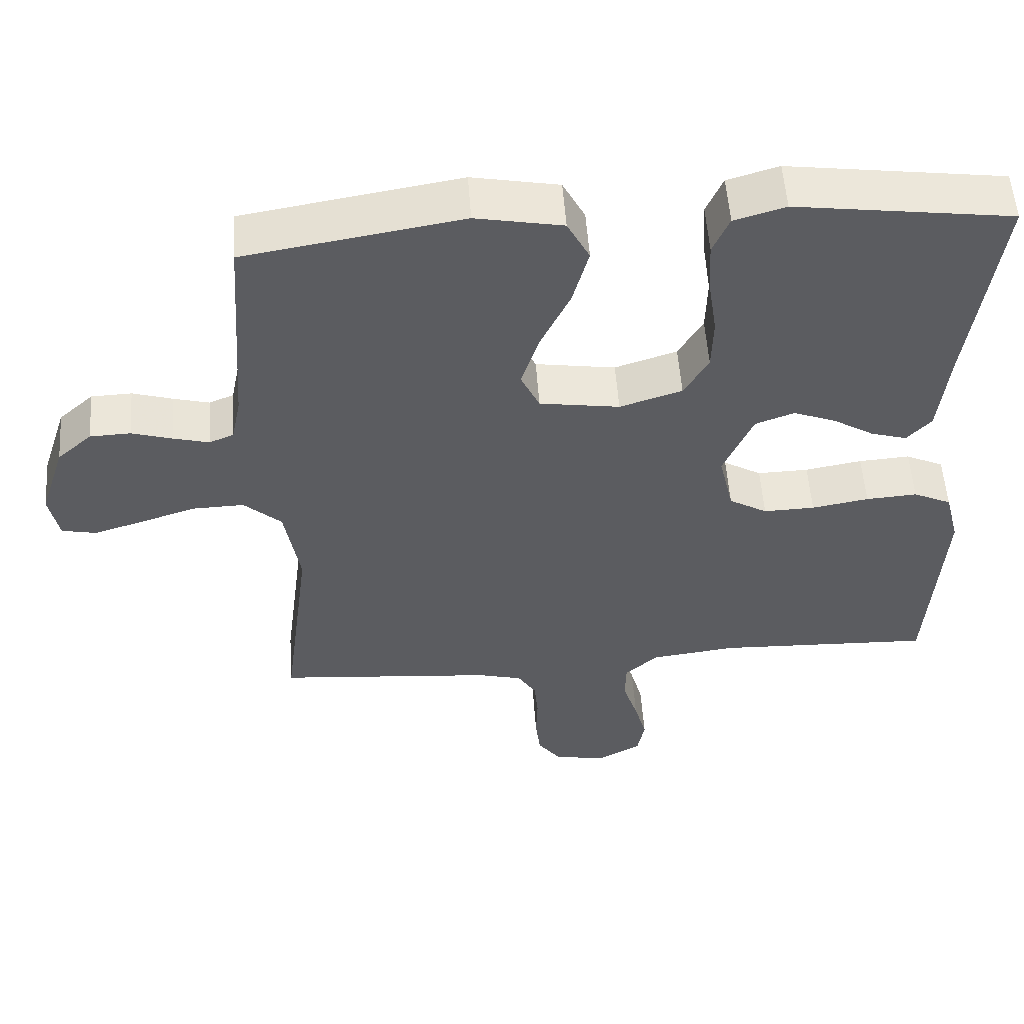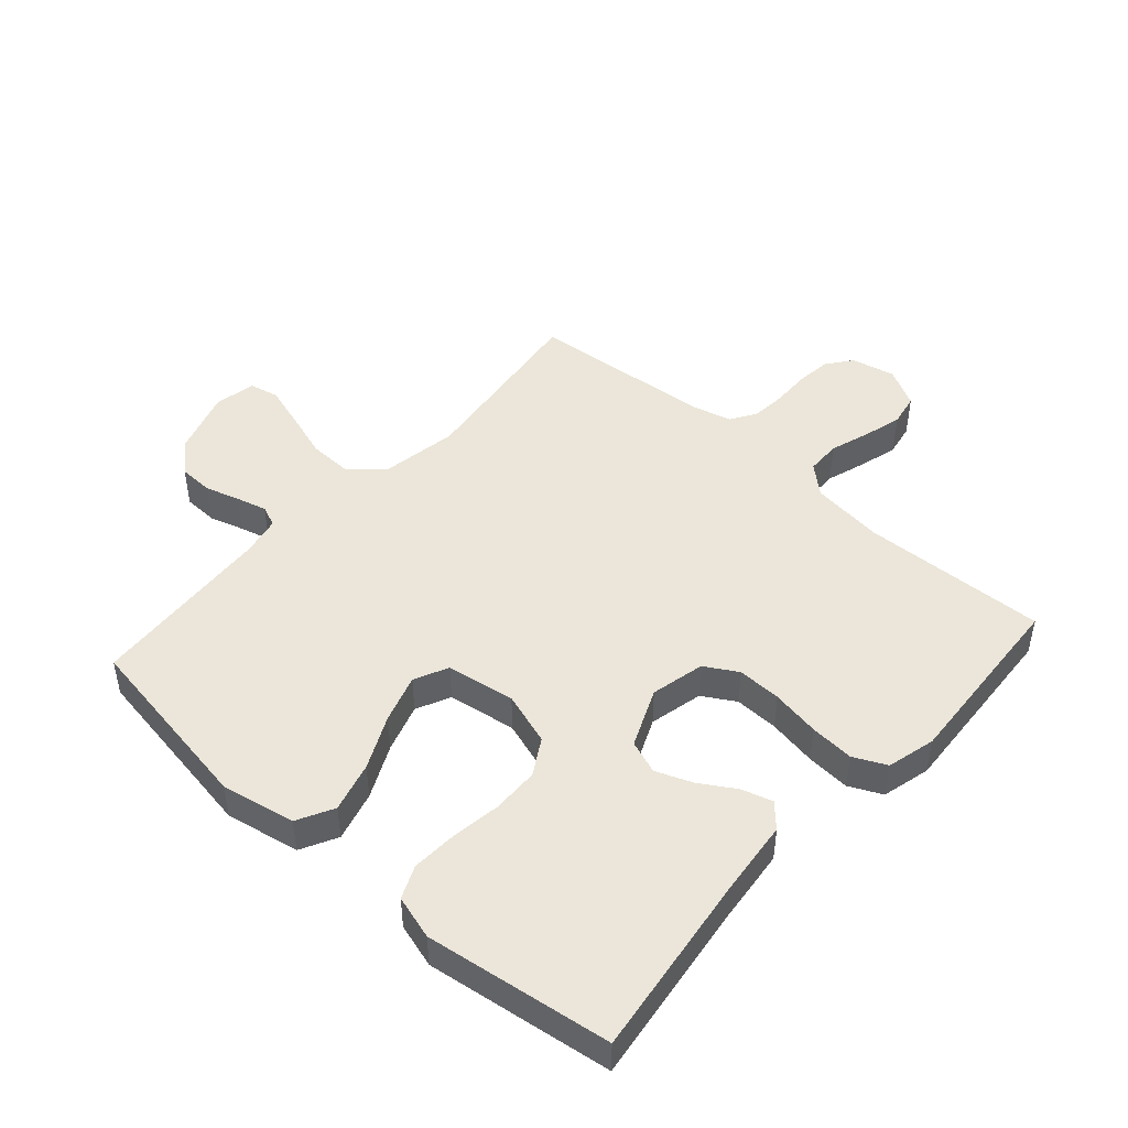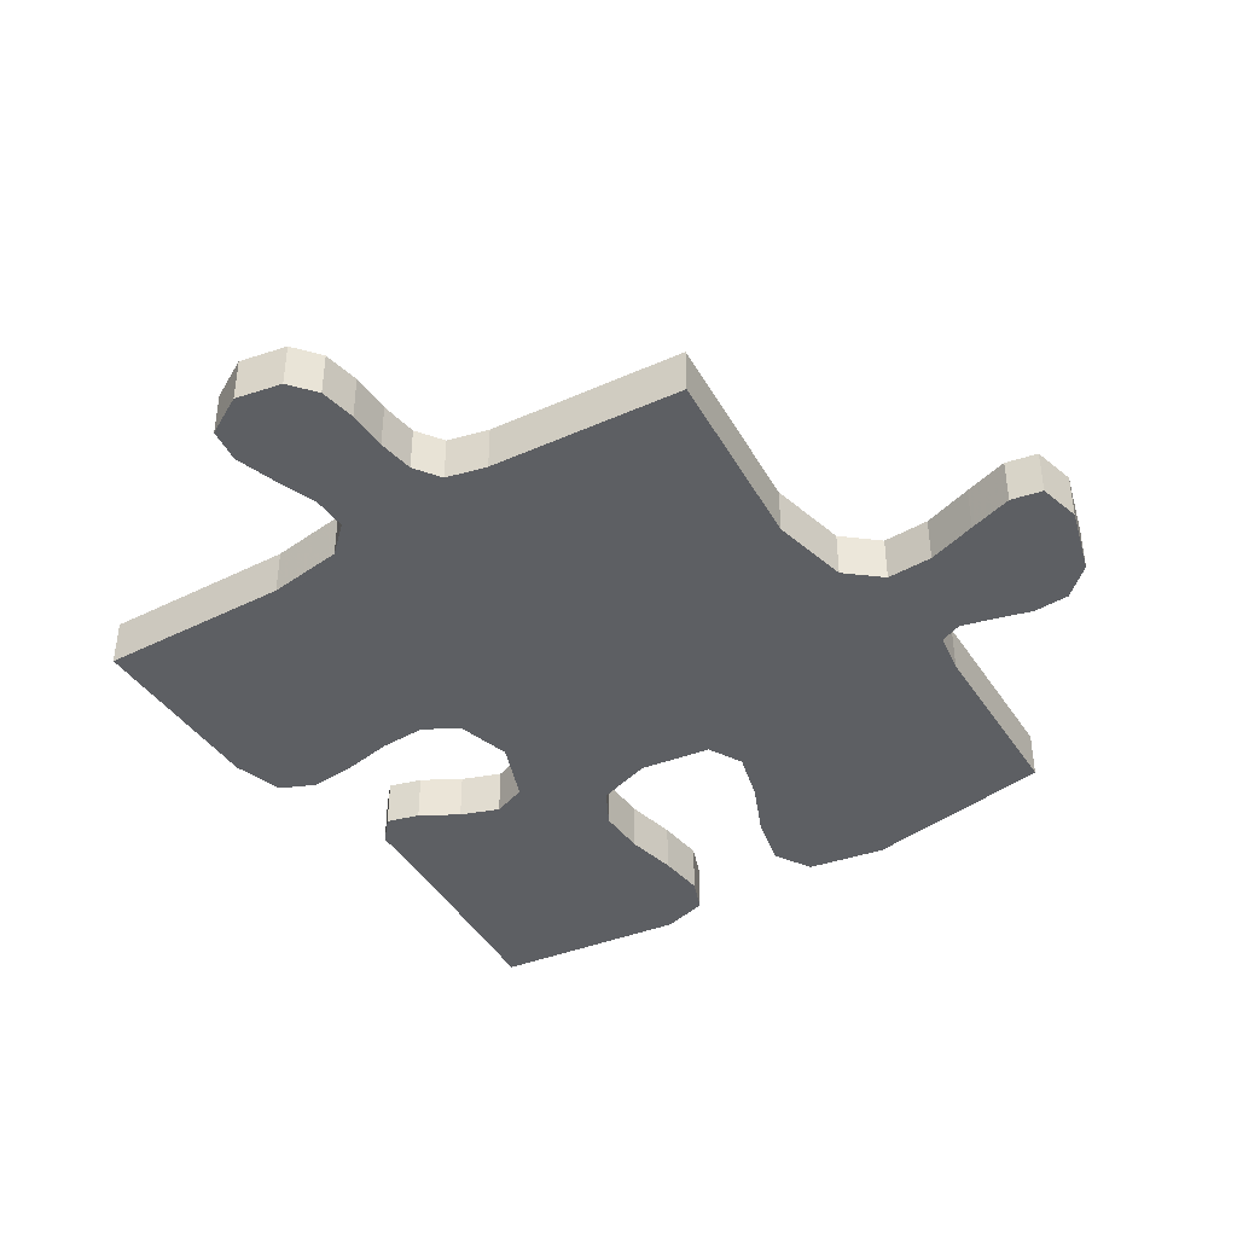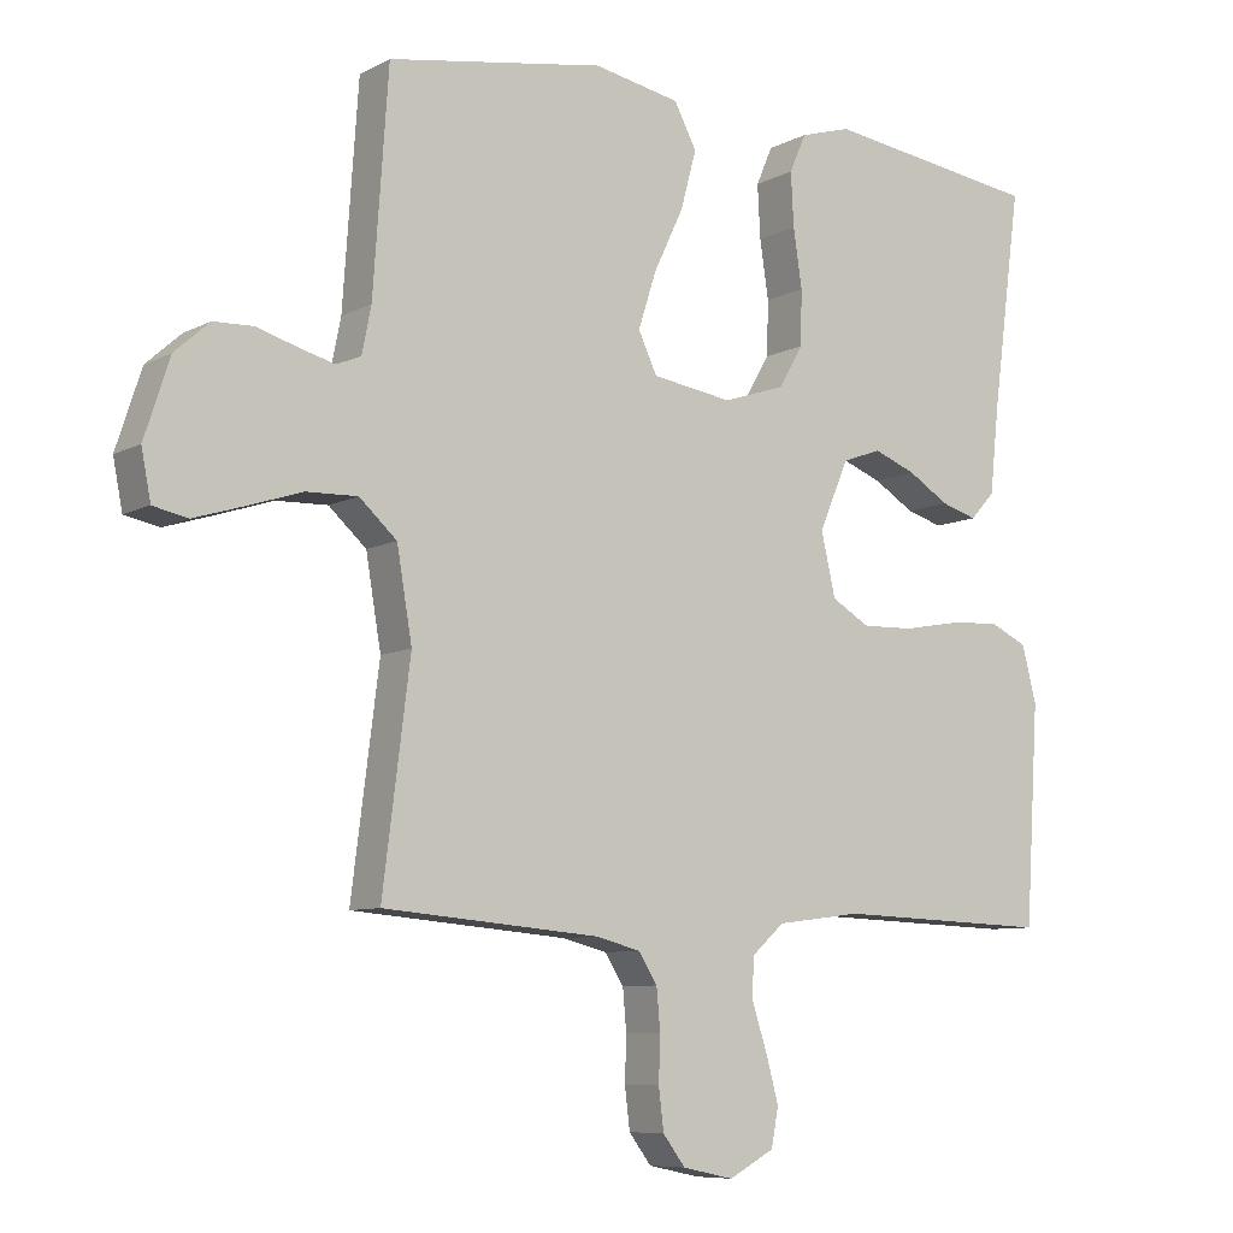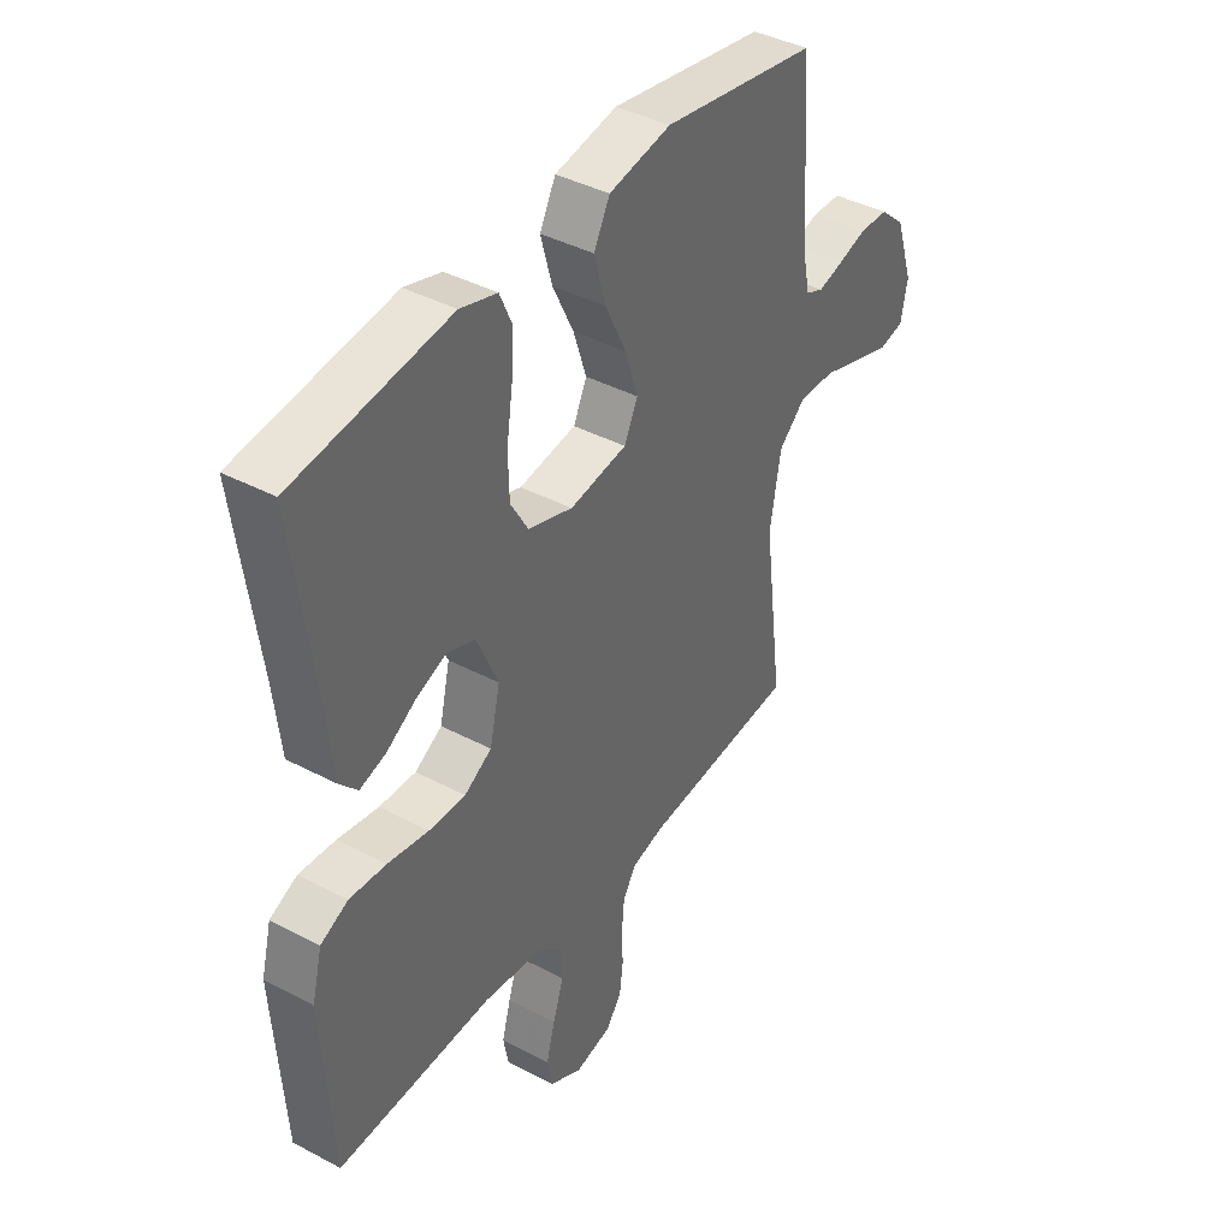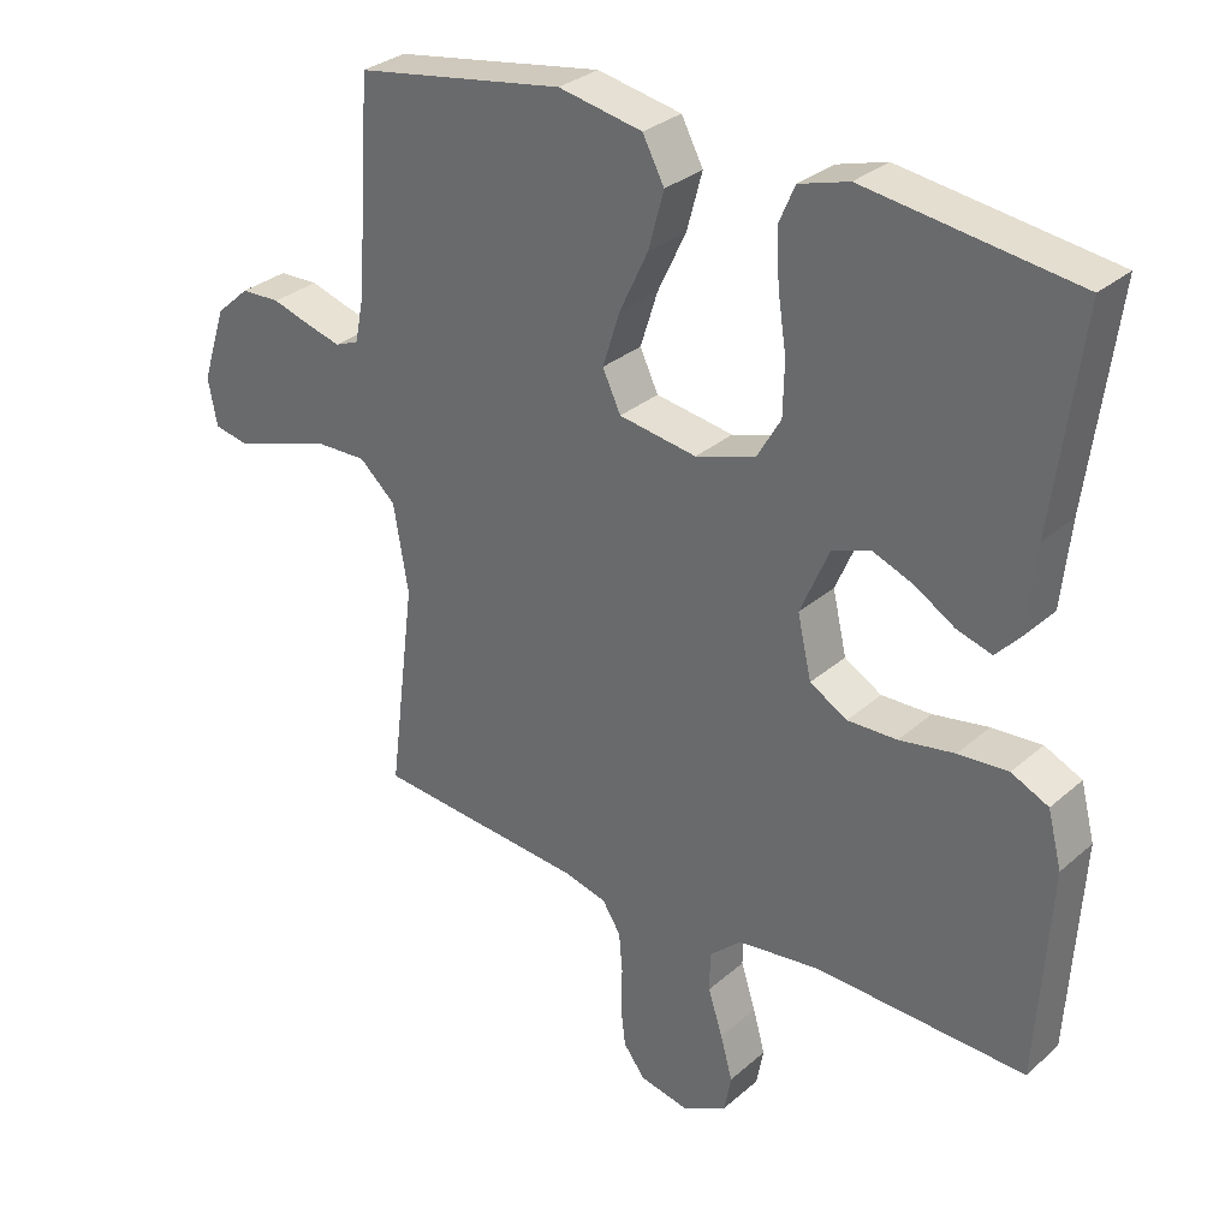
<metadata>
{"format":"obj","ext":"obj","renderer":"f3d","projection":"perspective","resolution":1024,"background":"white","views":[{"elev":54.3,"azim":-4.0,"up":"+Z"},{"elev":46.8,"azim":41.6,"up":"+Y"},{"elev":-40.3,"azim":-146.1,"up":"+Y"},{"elev":-8.1,"azim":-35.4,"up":"+Z"},{"elev":40.7,"azim":122.9,"up":"+Z"},{"elev":30.7,"azim":39.0,"up":"+Z"}]}
</metadata>
<code>
v 0.5 0.07 -0.5
v 0.2 0.07 -0.489
v 0.082 0.07 -0.504
v 0.036 0.07 -0.545
v 0.035 0.07 -0.601
v 0.056 0.07 -0.666
v 0.073 0.07 -0.728
v 0.063 0.07 -0.781
v 0 0.07 -0.815
v -0.071 0.07 -0.8
v -0.102 0.07 -0.759
v -0.109 0.07 -0.702
v -0.107 0.07 -0.64
v -0.112 0.07 -0.583
v -0.138 0.07 -0.542
v -0.2 0.07 -0.526
v -0.5 0.07 -0.5
v -0.462 0.07 -0.2
v -0.483 0.07 -0.076
v -0.535 0.07 -0.029
v -0.606 0.07 -0.031
v -0.683 0.07 -0.056
v -0.751 0.07 -0.077
v -0.799 0.07 -0.067
v -0.812 0.07 0
v -0.777 0.07 0.107
v -0.729 0.07 0.15
v -0.673 0.07 0.152
v -0.617 0.07 0.135
v -0.568 0.07 0.122
v -0.534 0.07 0.136
v -0.521 0.07 0.2
v -0.5 0.07 0.5
v -0.2 0.07 0.55
v -0.08 0.07 0.527
v -0.049 0.07 0.468
v -0.071 0.07 0.387
v -0.112 0.07 0.301
v -0.137 0.07 0.223
v -0.111 0.07 0.168
v 0 0.07 0.151
v 0.086 0.07 0.179
v 0.12 0.07 0.237
v 0.122 0.07 0.313
v 0.11 0.07 0.393
v 0.106 0.07 0.467
v 0.129 0.07 0.52
v 0.2 0.07 0.541
v 0.5 0.07 0.5
v 0.46 0.07 0.2
v 0.447 0.07 0.079
v 0.413 0.07 0.042
v 0.363 0.07 0.057
v 0.306 0.07 0.092
v 0.247 0.07 0.115
v 0.193 0.07 0.095
v 0.152 0.07 0
v 0.172 0.07 -0.087
v 0.225 0.07 -0.118
v 0.296 0.07 -0.116
v 0.375 0.07 -0.102
v 0.446 0.07 -0.097
v 0.499 0.07 -0.122
v 0.519 0.07 -0.2
v 0.5 0 -0.5
v 0.2 0 -0.489
v 0.082 0 -0.504
v 0.036 0 -0.545
v 0.035 0 -0.601
v 0.056 0 -0.666
v 0.073 0 -0.728
v 0.063 0 -0.781
v 0 0 -0.815
v -0.071 0 -0.8
v -0.102 0 -0.759
v -0.109 0 -0.702
v -0.107 0 -0.64
v -0.112 0 -0.583
v -0.138 0 -0.542
v -0.2 0 -0.526
v -0.5 0 -0.5
v -0.462 0 -0.2
v -0.483 0 -0.076
v -0.535 0 -0.029
v -0.606 0 -0.031
v -0.683 0 -0.056
v -0.751 0 -0.077
v -0.799 0 -0.067
v -0.812 0 0
v -0.777 0 0.107
v -0.729 0 0.15
v -0.673 0 0.152
v -0.617 0 0.135
v -0.568 0 0.122
v -0.534 0 0.136
v -0.521 0 0.2
v -0.5 0 0.5
v -0.2 0 0.55
v -0.08 0 0.527
v -0.049 0 0.468
v -0.071 0 0.387
v -0.112 0 0.301
v -0.137 0 0.223
v -0.111 0 0.168
v 0 0 0.151
v 0.086 0 0.179
v 0.12 0 0.237
v 0.122 0 0.313
v 0.11 0 0.393
v 0.106 0 0.467
v 0.129 0 0.52
v 0.2 0 0.541
v 0.5 0 0.5
v 0.46 0 0.2
v 0.447 0 0.079
v 0.413 0 0.042
v 0.363 0 0.057
v 0.306 0 0.092
v 0.247 0 0.115
v 0.193 0 0.095
v 0.152 0 0
v 0.172 0 -0.087
v 0.225 0 -0.118
v 0.296 0 -0.116
v 0.375 0 -0.102
v 0.446 0 -0.097
v 0.499 0 -0.122
v 0.519 0 -0.2
f 64 1 2
f 63 64 2
f 62 63 2
f 61 62 2
f 60 61 2
f 59 60 2 3
f 58 59 3 4
f 57 58 4
f 52 53 54
f 51 52 54
f 50 51 54
f 50 54 55
f 49 50 55
f 48 49 55
f 47 48 55
f 46 47 55
f 45 46 55
f 44 45 55
f 43 44 55 56
f 36 37 38
f 35 36 38
f 34 35 38
f 33 34 38
f 32 33 38
f 31 32 38 39
f 30 31 39 40
f 27 28 29
f 26 27 29
f 25 26 29
f 24 25 29
f 23 24 29
f 22 23 29
f 21 22 29
f 20 21 29 30
f 30 40 41
f 20 30 41
f 19 20 41
f 16 17 18
f 19 41 42
f 18 19 42
f 16 18 42
f 15 16 42
f 11 12 13
f 10 11 13
f 9 10 13
f 8 9 13
f 7 8 13
f 6 7 13
f 5 6 13
f 4 5 13 14
f 43 56 57
f 42 43 57
f 15 42 57
f 14 15 57
f 4 14 57
f 66 65 128
f 66 128 127
f 66 127 126
f 66 126 125
f 66 125 124
f 67 66 124 123
f 68 67 123 122
f 68 122 121
f 118 117 116
f 118 116 115
f 118 115 114
f 119 118 114
f 119 114 113
f 119 113 112
f 119 112 111
f 119 111 110
f 119 110 109
f 119 109 108
f 120 119 108 107
f 102 101 100
f 102 100 99
f 102 99 98
f 102 98 97
f 102 97 96
f 103 102 96 95
f 104 103 95 94
f 93 92 91
f 93 91 90
f 93 90 89
f 93 89 88
f 93 88 87
f 93 87 86
f 93 86 85
f 94 93 85 84
f 105 104 94
f 105 94 84
f 105 84 83
f 82 81 80
f 106 105 83
f 106 83 82
f 106 82 80
f 106 80 79
f 77 76 75
f 77 75 74
f 77 74 73
f 77 73 72
f 77 72 71
f 77 71 70
f 77 70 69
f 78 77 69 68
f 121 120 107
f 121 107 106
f 121 106 79
f 121 79 78
f 121 78 68
f 1 65 66 2
f 2 66 67 3
f 3 67 68 4
f 4 68 69 5
f 5 69 70 6
f 6 70 71 7
f 7 71 72 8
f 8 72 73 9
f 9 73 74 10
f 10 74 75 11
f 11 75 76 12
f 12 76 77 13
f 13 77 78 14
f 14 78 79 15
f 15 79 80 16
f 16 80 81 17
f 17 81 82 18
f 18 82 83 19
f 19 83 84 20
f 20 84 85 21
f 21 85 86 22
f 22 86 87 23
f 23 87 88 24
f 24 88 89 25
f 25 89 90 26
f 26 90 91 27
f 27 91 92 28
f 28 92 93 29
f 29 93 94 30
f 30 94 95 31
f 31 95 96 32
f 32 96 97 33
f 33 97 98 34
f 34 98 99 35
f 35 99 100 36
f 36 100 101 37
f 37 101 102 38
f 38 102 103 39
f 39 103 104 40
f 40 104 105 41
f 41 105 106 42
f 42 106 107 43
f 43 107 108 44
f 44 108 109 45
f 45 109 110 46
f 46 110 111 47
f 47 111 112 48
f 48 112 113 49
f 49 113 114 50
f 50 114 115 51
f 51 115 116 52
f 52 116 117 53
f 53 117 118 54
f 54 118 119 55
f 55 119 120 56
f 56 120 121 57
f 57 121 122 58
f 58 122 123 59
f 59 123 124 60
f 60 124 125 61
f 61 125 126 62
f 62 126 127 63
f 63 127 128 64
f 64 128 65 1

</code>
